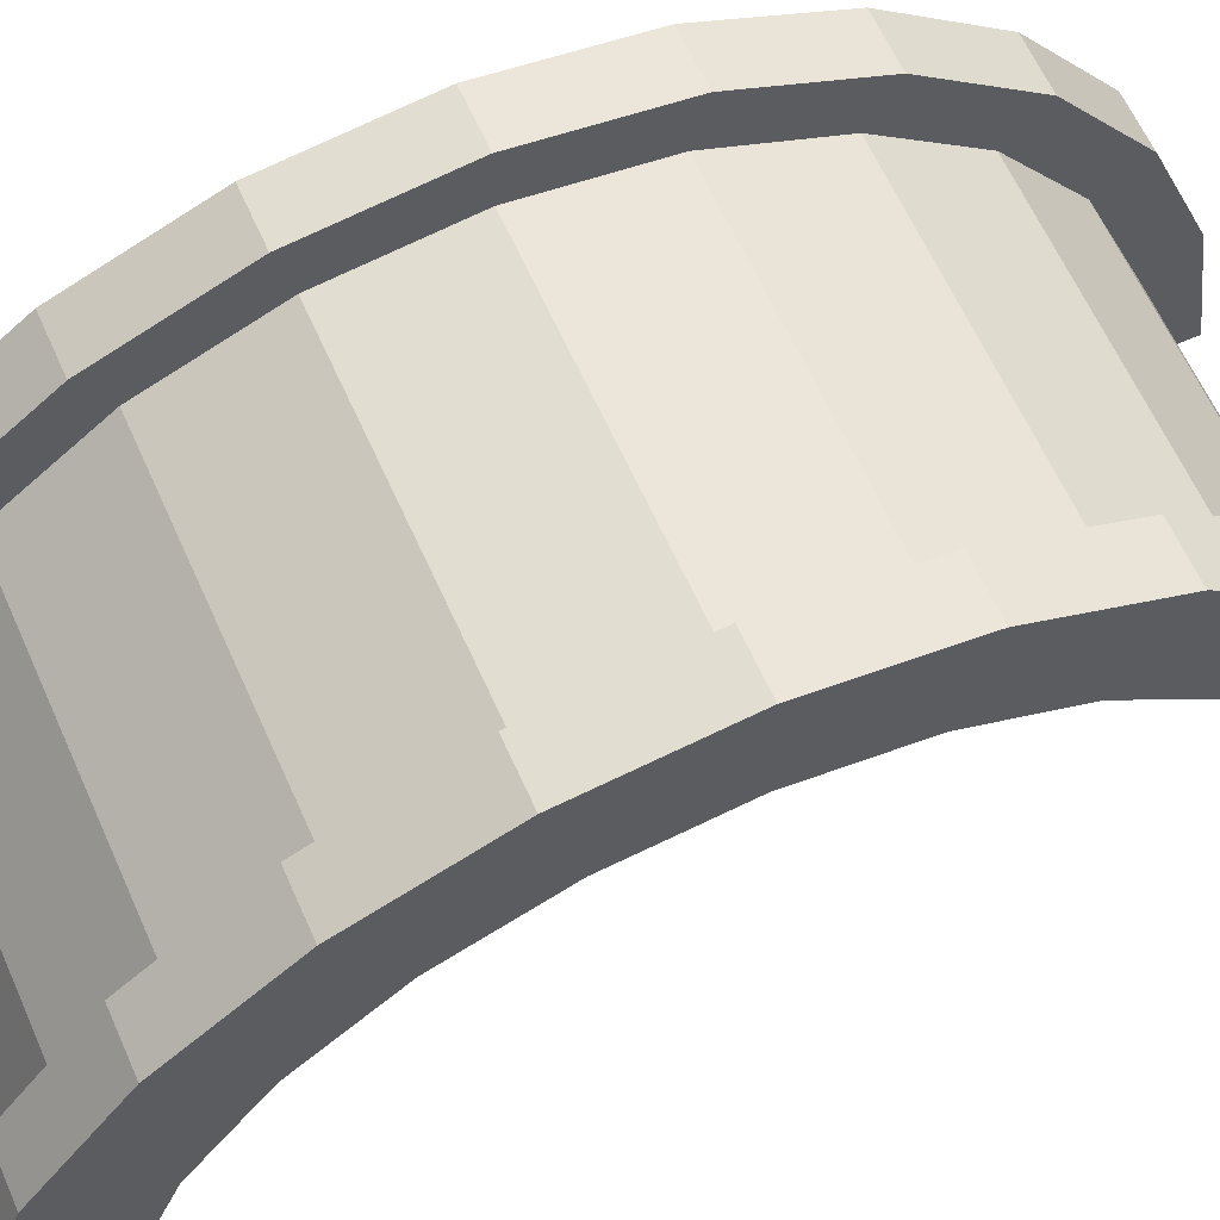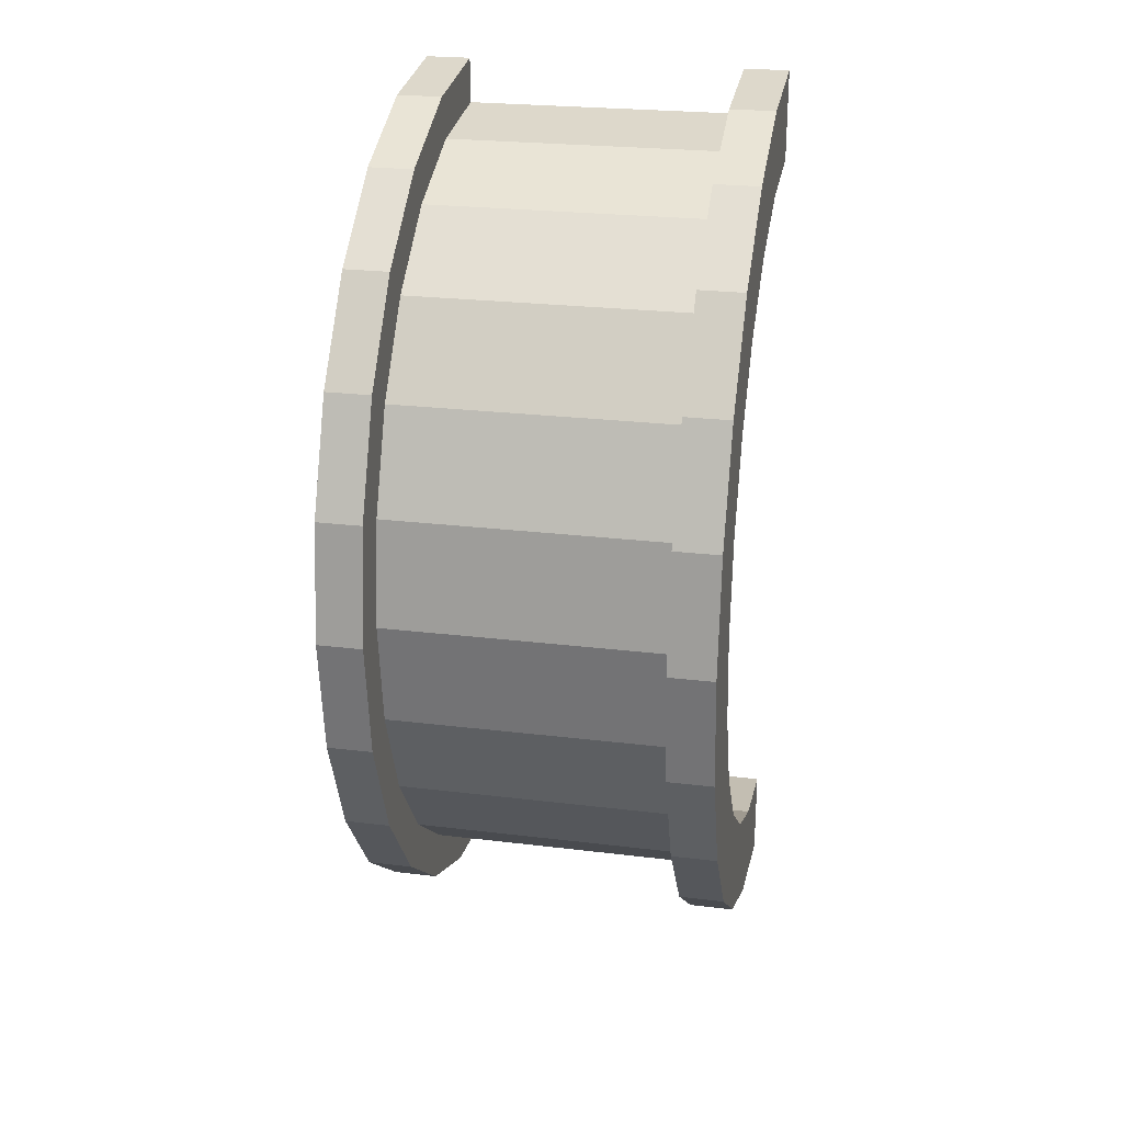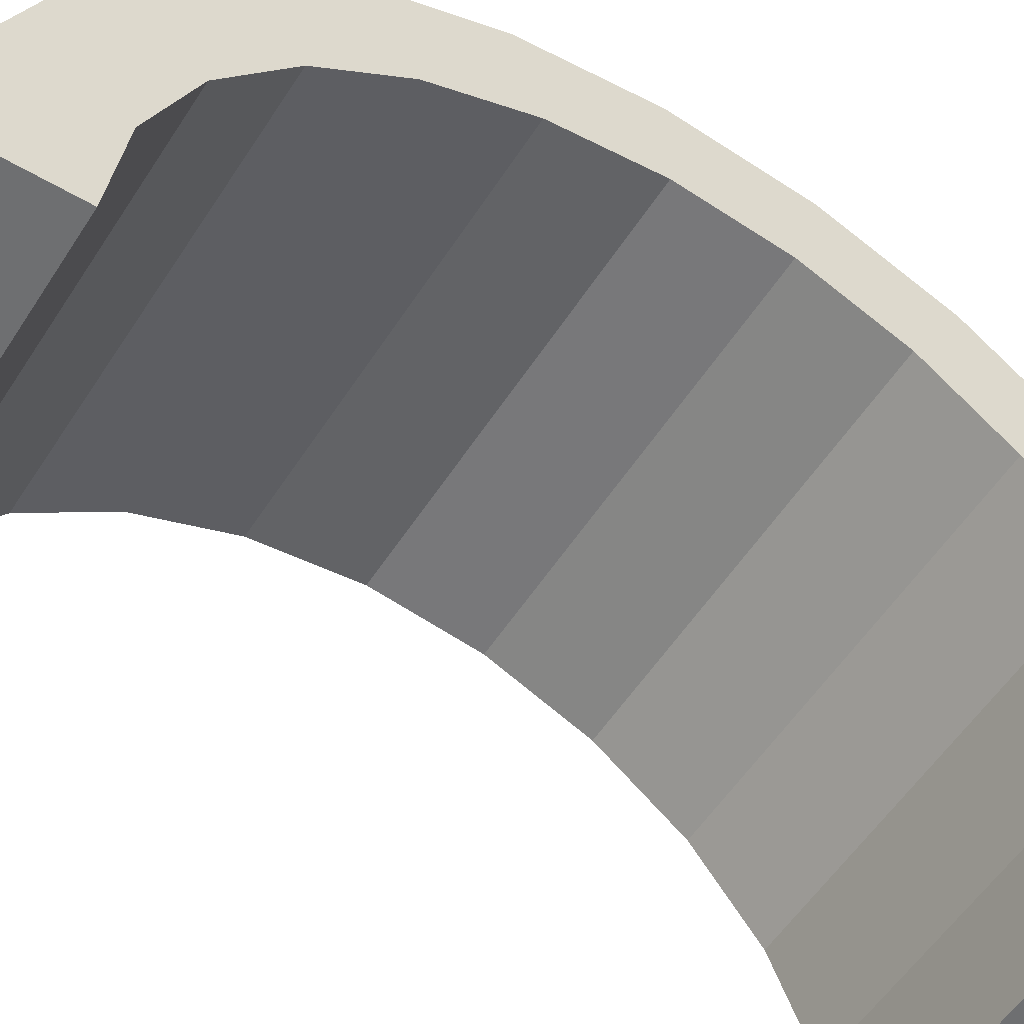
<metadata>
{"format":"obj","ext":"obj","renderer":"f3d","projection":"perspective","resolution":1024,"background":"white","views":[{"elev":61.6,"azim":66.2,"up":"+Z"},{"elev":24.6,"azim":11.3,"up":"+Y"},{"elev":-54.5,"azim":-122.0,"up":"+Z"}]}
</metadata>
<code>
v 1 2.329 8.693
v 7.224 0 9
v 7.224 2.329 8.693
v 7.224 0 9
v 1 2.329 8.693
v 1 0 9
v 7.224 9 0
v 1 9 0
v 7.224 9 0
v 1 9 0
v 7.224 9 0
v 1 9 0
v 7.224 7.794 4.5
v 1 6.364 6.364
v 7.224 6.364 6.364
v 1 6.364 6.364
v 7.224 7.794 4.5
v 1 7.794 4.5
v 1 6.364 6.364
v 7.224 4.5 7.794
v 7.224 6.364 6.364
v 7.224 4.5 7.794
v 1 6.364 6.364
v 1 4.5 7.794
v 7.224 8.693 2.329
v 1 7.794 4.5
v 7.224 7.794 4.5
v 1 7.794 4.5
v 7.224 8.693 2.329
v 1 8.693 2.329
v 1 -7.794 4.5
v 7.224 -6.364 6.364
v 1 -6.364 6.364
v 7.224 -6.364 6.364
v 1 -7.794 4.5
v 7.224 -7.794 4.5
v -0 7.727 2.071
v -0 9.659 2.588
v 0 10 0
v -0 7.727 2.071
v 0 10 0
v 0 8 0
v -0 9.659 2.588
v -0 7.727 2.071
v -0 8.66 5
v -0 6.928 4
v -0 8.66 5
v -0 7.727 2.071
v -0 8.66 5
v -0 6.928 4
v -0 7.071 7.071
v -0 5.657 5.657
v -0 7.071 7.071
v -0 6.928 4
v -0 5.657 5.657
v -0 5 8.66
v -0 7.071 7.071
v -0 4 6.928
v -0 5 8.66
v -0 5.657 5.657
v -0 4 6.928
v -0 2.588 9.659
v -0 5 8.66
v -0 2.071 7.727
v -0 2.588 9.659
v -0 4 6.928
v -0 0 8
v -0 2.588 9.659
v -0 2.071 7.727
v -0 0 8
v -0 0 10
v -0 2.588 9.659
v -0 -2.071 7.727
v -0 0 10
v -0 0 8
v -0 -2.071 7.727
v -0 -2.588 9.659
v -0 0 10
v -0 -4 6.928
v -0 -2.588 9.659
v -0 -2.071 7.727
v -0 -4 6.928
v -0 -5 8.66
v -0 -2.588 9.659
v -0 -5.657 5.657
v -0 -5 8.66
v -0 -4 6.928
v -0 -7.071 7.071
v -0 -5.657 5.657
v -0 -6.928 4
v -0 -5.657 5.657
v -0 -7.071 7.071
v -0 -5 8.66
v -0 -8.66 5
v -0 -6.928 4
v -0 -7.727 2.071
v -0 -9.659 2.588
v -0 -7.727 2.071
v 0 -8 0
v -0 -6.928 4
v -0 -8.66 5
v -0 -7.071 7.071
v -0 -7.727 2.071
v -0 -9.659 2.588
v -0 -8.66 5
v -0 -9.659 2.588
v 0 -8 0
v 0 -10 0
v 1 4.5 7.794
v 7.224 2.329 8.693
v 7.224 4.5 7.794
v 7.224 2.329 8.693
v 1 4.5 7.794
v 1 2.329 8.693
v 7.224 9 0
v 1 8.693 2.329
v 7.224 8.693 2.329
v 1 8.693 2.329
v 7.224 9 0
v 1 9 0
v 1 -9 0
v 7.224 -9 0
v 1 -9 0
v 7.224 -9 0
v 1 -9 0
v 7.224 -9 0
v 1 -8.693 2.329
v 7.224 -7.794 4.5
v 1 -7.794 4.5
v 7.224 -7.794 4.5
v 1 -8.693 2.329
v 7.224 -8.693 2.329
v 1 -4.5 7.794
v 7.224 -6.364 6.364
v 7.224 -4.5 7.794
v 7.224 -6.364 6.364
v 1 -4.5 7.794
v 1 -6.364 6.364
v 1 0 9
v 7.224 -2.329 8.693
v 7.224 0 9
v 7.224 -2.329 8.693
v 1 0 9
v 1 -2.329 8.693
v 1 -8.693 2.329
v 7.224 -9 0
v 7.224 -8.693 2.329
v 7.224 -9 0
v 1 -8.693 2.329
v 1 -9 0
v 1 -2.329 8.693
v 7.224 -4.5 7.794
v 7.224 -2.329 8.693
v 7.224 -4.5 7.794
v 1 -2.329 8.693
v 1 -4.5 7.794
v 8.224 0 8
v -0 2.071 7.727
v 8.224 2.071 7.727
v -0 2.071 7.727
v 8.224 0 8
v -0 0 8
v 8.224 8 0
v 8.224 8 0
v 0 8 0
v -0 -5.657 5.657
v 8.224 -4 6.928
v 8.224 -5.657 5.657
v 8.224 -4 6.928
v -0 -5.657 5.657
v -0 -4 6.928
v -0 6.928 4
v 8.224 5.657 5.657
v -0 5.657 5.657
v 8.224 5.657 5.657
v -0 6.928 4
v 8.224 6.928 4
v -0 7.727 2.071
v 8.224 8 0
v 8.224 7.727 2.071
v 8.224 8 0
v -0 7.727 2.071
v 0 8 0
v -0 -2.071 7.727
v 8.224 0 8
v 8.224 -2.071 7.727
v 8.224 0 8
v -0 -2.071 7.727
v -0 0 8
v 8.224 4 6.928
v -0 5.657 5.657
v 8.224 5.657 5.657
v -0 5.657 5.657
v 8.224 4 6.928
v -0 4 6.928
v 8.224 2.071 7.727
v -0 4 6.928
v 8.224 4 6.928
v -0 4 6.928
v 8.224 2.071 7.727
v -0 2.071 7.727
v -0 7.727 2.071
v 8.224 6.928 4
v -0 6.928 4
v 8.224 6.928 4
v -0 7.727 2.071
v 8.224 7.727 2.071
v 8.224 -8 0
v 8.224 -8 0
v 0 -8 0
v 8.224 -6.928 4
v -0 -5.657 5.657
v 8.224 -5.657 5.657
v -0 -5.657 5.657
v 8.224 -6.928 4
v -0 -6.928 4
v 8.224 -8 0
v -0 -7.727 2.071
v 8.224 -7.727 2.071
v -0 -7.727 2.071
v 8.224 -8 0
v 0 -8 0
v -0 -4 6.928
v 8.224 -2.071 7.727
v 8.224 -4 6.928
v 8.224 -2.071 7.727
v -0 -4 6.928
v -0 -2.071 7.727
v 8.224 -7.727 2.071
v -0 -6.928 4
v 8.224 -6.928 4
v -0 -6.928 4
v 8.224 -7.727 2.071
v -0 -7.727 2.071
v -0 2.588 9.659
v 1 0 10
v 1 2.588 9.659
v 1 0 10
v -0 2.588 9.659
v -0 0 10
v 1 10 0
v 0 10 0
v 1 10 0
v 1 8.66 5
v -0 7.071 7.071
v 1 7.071 7.071
v -0 7.071 7.071
v 1 8.66 5
v -0 8.66 5
v 1 9.659 2.588
v 1 8.693 2.329
v 1 9 0
v 1 8.66 5
v 1 8.693 2.329
v 1 9.659 2.588
v 1 8.66 5
v 1 7.794 4.5
v 1 8.693 2.329
v 1 7.071 7.071
v 1 7.794 4.5
v 1 8.66 5
v 1 7.071 7.071
v 1 6.364 6.364
v 1 7.794 4.5
v 1 5 8.66
v 1 6.364 6.364
v 1 7.071 7.071
v 1 5 8.66
v 1 4.5 7.794
v 1 6.364 6.364
v 1 2.588 9.659
v 1 4.5 7.794
v 1 5 8.66
v 1 2.588 9.659
v 1 2.329 8.693
v 1 4.5 7.794
v 1 0 10
v 1 2.329 8.693
v 1 2.588 9.659
v 1 0 10
v 1 0 9
v 1 2.329 8.693
v 1 0 10
v 1 -2.329 8.693
v 1 0 9
v 1 -2.588 9.659
v 1 -2.329 8.693
v 1 0 10
v 1 -2.588 9.659
v 1 -4.5 7.794
v 1 -2.329 8.693
v 1 -5 8.66
v 1 -4.5 7.794
v 1 -2.588 9.659
v 1 -5 8.66
v 1 -6.364 6.364
v 1 -4.5 7.794
v 1 -7.071 7.071
v 1 -6.364 6.364
v 1 -5 8.66
v 1 -7.071 7.071
v 1 -7.794 4.5
v 1 -6.364 6.364
v 1 -8.66 5
v 1 -7.794 4.5
v 1 -7.071 7.071
v 1 -8.66 5
v 1 -8.693 2.329
v 1 -7.794 4.5
v 1 -9.659 2.588
v 1 -8.693 2.329
v 1 -8.66 5
v 1 -8.693 2.329
v 1 -9.659 2.588
v 1 -9 0
v 1 -10 0
v 1 -9 0
v 1 -9.659 2.588
v 1 -9 0
v 1 -10 0
v 1 -9 0
v 1 -9 0
v 1 -10 0
v 1 -10 0
v 1 9 0
v 1 10 0
v 1 9.659 2.588
v 1 10 0
v 1 9 0
v 1 10 0
v 1 10 0
v 1 9 0
v 1 9 0
v 1 10 0
v -0 9.659 2.588
v 1 9.659 2.588
v -0 9.659 2.588
v 1 10 0
v 0 10 0
v -0 -8.66 5
v 1 -7.071 7.071
v -0 -7.071 7.071
v 1 -7.071 7.071
v -0 -8.66 5
v 1 -8.66 5
v 1 0 10
v -0 -2.588 9.659
v 1 -2.588 9.659
v -0 -2.588 9.659
v 1 0 10
v -0 0 10
v -0 7.071 7.071
v 1 5 8.66
v 1 7.071 7.071
v 1 5 8.66
v -0 7.071 7.071
v -0 5 8.66
v -0 5 8.66
v 1 2.588 9.659
v 1 5 8.66
v 1 2.588 9.659
v -0 5 8.66
v -0 2.588 9.659
v 1 9.659 2.588
v -0 8.66 5
v 1 8.66 5
v -0 8.66 5
v 1 9.659 2.588
v -0 9.659 2.588
v 1 -10 0
v 0 -10 0
v 1 -10 0
v -0 -9.659 2.588
v 1 -8.66 5
v -0 -8.66 5
v 1 -8.66 5
v -0 -9.659 2.588
v 1 -9.659 2.588
v 1 -2.588 9.659
v -0 -5 8.66
v 1 -5 8.66
v -0 -5 8.66
v 1 -2.588 9.659
v -0 -2.588 9.659
v -0 -9.659 2.588
v 1 -10 0
v 1 -9.659 2.588
v 1 -10 0
v -0 -9.659 2.588
v 0 -10 0
v 1 -5 8.66
v -0 -7.071 7.071
v 1 -7.071 7.071
v -0 -7.071 7.071
v 1 -5 8.66
v -0 -5 8.66
v 7.224 2.588 9.659
v 8.224 0 10
v 8.224 2.588 9.659
v 8.224 0 10
v 7.224 2.588 9.659
v 7.224 0 10
v 8.224 10 0
v 7.224 10 0
v 8.224 10 0
v 7.224 10 0
v 8.224 10 0
v 7.224 10 0
v 7.224 -10 0
v 7.224 -9 0
v 7.224 -9 0
v 7.224 -10 0
v 7.224 -9 0
v 7.224 -10 0
v 7.224 -9 0
v 7.224 -10 0
v 7.224 -9.659 2.588
v 7.224 9 0
v 7.224 10 0
v 7.224 10 0
v 7.224 9 0
v 7.224 10 0
v 7.224 9 0
v 7.224 10 0
v 7.224 9 0
v 7.224 9.659 2.588
v 7.224 8.693 2.329
v 7.224 9.659 2.588
v 7.224 9 0
v 7.224 8.693 2.329
v 7.224 8.66 5
v 7.224 9.659 2.588
v 7.224 7.794 4.5
v 7.224 8.66 5
v 7.224 8.693 2.329
v 7.224 7.794 4.5
v 7.224 7.071 7.071
v 7.224 8.66 5
v 7.224 6.364 6.364
v 7.224 7.071 7.071
v 7.224 7.794 4.5
v 7.224 6.364 6.364
v 7.224 5 8.66
v 7.224 7.071 7.071
v 7.224 4.5 7.794
v 7.224 5 8.66
v 7.224 6.364 6.364
v 7.224 4.5 7.794
v 7.224 2.588 9.659
v 7.224 5 8.66
v 7.224 2.329 8.693
v 7.224 2.588 9.659
v 7.224 4.5 7.794
v 7.224 0 9
v 7.224 2.588 9.659
v 7.224 2.329 8.693
v 7.224 0 9
v 7.224 0 10
v 7.224 2.588 9.659
v 7.224 -2.329 8.693
v 7.224 0 10
v 7.224 0 9
v 7.224 -2.329 8.693
v 7.224 -2.588 9.659
v 7.224 0 10
v 7.224 -4.5 7.794
v 7.224 -2.588 9.659
v 7.224 -2.329 8.693
v 7.224 -4.5 7.794
v 7.224 -5 8.66
v 7.224 -2.588 9.659
v 7.224 -6.364 6.364
v 7.224 -5 8.66
v 7.224 -4.5 7.794
v 7.224 -6.364 6.364
v 7.224 -7.071 7.071
v 7.224 -5 8.66
v 7.224 -7.794 4.5
v 7.224 -7.071 7.071
v 7.224 -6.364 6.364
v 7.224 -7.794 4.5
v 7.224 -8.66 5
v 7.224 -7.071 7.071
v 7.224 -8.693 2.329
v 7.224 -8.66 5
v 7.224 -7.794 4.5
v 7.224 -9.659 2.588
v 7.224 -8.693 2.329
v 7.224 -9 0
v 7.224 -8.693 2.329
v 7.224 -9.659 2.588
v 7.224 -8.66 5
v 8.224 8.66 5
v 7.224 7.071 7.071
v 8.224 7.071 7.071
v 7.224 7.071 7.071
v 8.224 8.66 5
v 7.224 8.66 5
v 8.224 9.659 2.588
v 8.224 7.727 2.071
v 8.224 8 0
v 8.224 6.928 4
v 8.224 8.66 5
v 8.224 7.071 7.071
v 8.224 8.66 5
v 8.224 6.928 4
v 8.224 7.727 2.071
v 8.224 7.071 7.071
v 8.224 5.657 5.657
v 8.224 6.928 4
v 8.224 5 8.66
v 8.224 5.657 5.657
v 8.224 7.071 7.071
v 8.224 5 8.66
v 8.224 4 6.928
v 8.224 5.657 5.657
v 8.224 2.588 9.659
v 8.224 4 6.928
v 8.224 5 8.66
v 8.224 2.588 9.659
v 8.224 2.071 7.727
v 8.224 4 6.928
v 8.224 0 10
v 8.224 2.071 7.727
v 8.224 2.588 9.659
v 8.224 0 10
v 8.224 0 8
v 8.224 2.071 7.727
v 8.224 0 10
v 8.224 -2.071 7.727
v 8.224 0 8
v 8.224 -2.588 9.659
v 8.224 -2.071 7.727
v 8.224 0 10
v 8.224 -2.588 9.659
v 8.224 -4 6.928
v 8.224 -2.071 7.727
v 8.224 -5 8.66
v 8.224 -4 6.928
v 8.224 -2.588 9.659
v 8.224 -5 8.66
v 8.224 -5.657 5.657
v 8.224 -4 6.928
v 8.224 -7.071 7.071
v 8.224 -5.657 5.657
v 8.224 -5 8.66
v 8.224 -5.657 5.657
v 8.224 -7.071 7.071
v 8.224 -6.928 4
v 8.224 -8.66 5
v 8.224 -6.928 4
v 8.224 -7.071 7.071
v 8.224 -6.928 4
v 8.224 -8.66 5
v 8.224 -7.727 2.071
v 8.224 -9.659 2.588
v 8.224 -7.727 2.071
v 8.224 -8.66 5
v 8.224 -7.727 2.071
v 8.224 -9.659 2.588
v 8.224 -8 0
v 8.224 -10 0
v 8.224 -8 0
v 8.224 -9.659 2.588
v 8.224 -8 0
v 8.224 -10 0
v 8.224 -8 0
v 8.224 -8 0
v 8.224 -10 0
v 8.224 -10 0
v 8.224 8 0
v 8.224 10 0
v 8.224 9.659 2.588
v 8.224 7.727 2.071
v 8.224 9.659 2.588
v 8.224 8.66 5
v 8.224 10 0
v 8.224 8 0
v 8.224 10 0
v 8.224 10 0
v 8.224 8 0
v 8.224 8 0
v 8.224 10 0
v 7.224 9.659 2.588
v 8.224 9.659 2.588
v 7.224 9.659 2.588
v 8.224 10 0
v 7.224 10 0
v 7.224 -8.66 5
v 8.224 -7.071 7.071
v 7.224 -7.071 7.071
v 8.224 -7.071 7.071
v 7.224 -8.66 5
v 8.224 -8.66 5
v 7.224 0 10
v 8.224 -2.588 9.659
v 8.224 0 10
v 8.224 -2.588 9.659
v 7.224 0 10
v 7.224 -2.588 9.659
v 7.224 7.071 7.071
v 8.224 5 8.66
v 8.224 7.071 7.071
v 8.224 5 8.66
v 7.224 7.071 7.071
v 7.224 5 8.66
v 7.224 5 8.66
v 8.224 2.588 9.659
v 8.224 5 8.66
v 8.224 2.588 9.659
v 7.224 5 8.66
v 7.224 2.588 9.659
v 8.224 9.659 2.588
v 7.224 8.66 5
v 8.224 8.66 5
v 7.224 8.66 5
v 8.224 9.659 2.588
v 7.224 9.659 2.588
v 7.224 -10 0
v 8.224 -10 0
v 7.224 -10 0
v 8.224 -10 0
v 7.224 -10 0
v 8.224 -10 0
v 7.224 -9.659 2.588
v 8.224 -8.66 5
v 7.224 -8.66 5
v 8.224 -8.66 5
v 7.224 -9.659 2.588
v 8.224 -9.659 2.588
v 7.224 -2.588 9.659
v 8.224 -5 8.66
v 8.224 -2.588 9.659
v 8.224 -5 8.66
v 7.224 -2.588 9.659
v 7.224 -5 8.66
v 7.224 -9.659 2.588
v 8.224 -10 0
v 8.224 -9.659 2.588
v 8.224 -10 0
v 7.224 -9.659 2.588
v 7.224 -10 0
v 7.224 -5 8.66
v 8.224 -7.071 7.071
v 8.224 -5 8.66
v 8.224 -7.071 7.071
v 7.224 -5 8.66
v 7.224 -7.071 7.071
v 8.224 8 0
v 7.224 9 0
v 8.224 10 0
v 8.224 8 0
v 1 9 0
v 7.224 9 0
v 0 8 0
v 1 9 0
v 8.224 8 0
v 0 10 0
v 1 9 0
v 0 8 0
v 1 9 0
v 0 10 0
v 1 10 0
v 8.224 10 0
v 7.224 9 0
v 7.224 10 0
v 1 -10 0
v 0 -10 0
v 1 -9 0
v 7.224 -9 0
v 8.224 -10 0
v 7.224 -10 0
v 8.224 -10 0
v 7.224 -9 0
v 8.224 -8 0
v 1 -9 0
v 8.224 -8 0
v 7.224 -9 0
v 1 -9 0
v 0 -8 0
v 8.224 -8 0
v 0 -8 0
v 1 -9 0
v 0 -10 0
f 1 2 3
f 4 5 6
f 7 8 9
f 10 11 12
f 13 14 15
f 16 17 18
f 19 20 21
f 22 23 24
f 25 26 27
f 28 29 30
f 31 32 33
f 34 35 36
f 37 38 39
f 40 41 42
f 43 44 45
f 46 47 48
f 49 50 51
f 52 53 54
f 55 56 57
f 58 59 60
f 61 62 63
f 64 65 66
f 67 68 69
f 70 71 72
f 73 74 75
f 76 77 78
f 79 80 81
f 82 83 84
f 85 86 87
f 88 89 90
f 91 92 93
f 94 95 96
f 97 98 99
f 100 101 102
f 103 104 105
f 106 107 108
f 109 110 111
f 112 113 114
f 115 116 117
f 118 119 120
f 121 122 123
f 124 125 126
f 127 128 129
f 130 131 132
f 133 134 135
f 136 137 138
f 139 140 141
f 142 143 144
f 145 146 147
f 148 149 150
f 151 152 153
f 154 155 156
f 157 158 159
f 160 161 162
f 163 164 165
f 166 167 168
f 169 170 171
f 172 173 174
f 175 176 177
f 178 179 180
f 181 182 183
f 184 185 186
f 187 188 189
f 190 191 192
f 193 194 195
f 196 197 198
f 199 200 201
f 202 203 204
f 205 206 207
f 208 209 210
f 211 212 213
f 214 215 216
f 217 218 219
f 220 221 222
f 223 224 225
f 226 227 228
f 229 230 231
f 232 233 234
f 235 236 237
f 238 239 240
f 241 242 243
f 244 245 246
f 247 248 249
f 250 251 252
f 253 254 255
f 256 257 258
f 259 260 261
f 262 263 264
f 265 266 267
f 268 269 270
f 271 272 273
f 274 275 276
f 277 278 279
f 280 281 282
f 283 284 285
f 286 287 288
f 289 290 291
f 292 293 294
f 295 296 297
f 298 299 300
f 301 302 303
f 304 305 306
f 307 308 309
f 310 311 312
f 313 314 315
f 316 317 318
f 319 320 321
f 322 323 324
f 325 326 327
f 328 329 330
f 331 332 333
f 334 335 336
f 337 338 339
f 340 341 342
f 343 344 345
f 346 347 348
f 349 350 351
f 352 353 354
f 355 356 357
f 358 359 360
f 361 362 363
f 364 365 366
f 367 368 369
f 370 371 372
f 373 374 375
f 376 377 378
f 379 380 381
f 382 383 384
f 385 386 387
f 388 389 390
f 391 392 393
f 394 395 396
f 397 398 399
f 400 401 402
f 403 404 405
f 406 407 408
f 409 410 411
f 412 413 414
f 415 416 417
f 418 419 420
f 421 422 423
f 424 425 426
f 427 428 429
f 430 431 432
f 433 434 435
f 436 437 438
f 439 440 441
f 442 443 444
f 445 446 447
f 448 449 450
f 451 452 453
f 454 455 456
f 457 458 459
f 460 461 462
f 463 464 465
f 466 467 468
f 469 470 471
f 472 473 474
f 475 476 477
f 478 479 480
f 481 482 483
f 484 485 486
f 487 488 489
f 490 491 492
f 493 494 495
f 496 497 498
f 499 500 501
f 502 503 504
f 505 506 507
f 508 509 510
f 511 512 513
f 514 515 516
f 517 518 519
f 520 521 522
f 523 524 525
f 526 527 528
f 529 530 531
f 532 533 534
f 535 536 537
f 538 539 540
f 541 542 543
f 544 545 546
f 547 548 549
f 550 551 552
f 553 554 555
f 556 557 558
f 559 560 561
f 562 563 564
f 565 566 567
f 568 569 570
f 571 572 573
f 574 575 576
f 577 578 579
f 580 581 582
f 583 584 585
f 586 587 588
f 589 590 591
f 592 593 594
f 595 596 597
f 598 599 600
f 601 602 603
f 604 605 606
f 607 608 609
f 610 611 612
f 613 614 615
f 616 617 618
f 619 620 621
f 622 623 624
f 625 626 627
f 628 629 630
f 631 632 633
f 634 635 636
f 637 638 639
f 640 641 642
f 643 644 645
f 646 647 648
f 649 650 651
f 652 653 654
f 655 656 657
f 658 659 660
f 661 662 663
f 664 665 666
f 667 668 669
f 670 671 672
f 673 674 675
f 676 677 678
f 679 680 681
f 682 683 684

</code>
